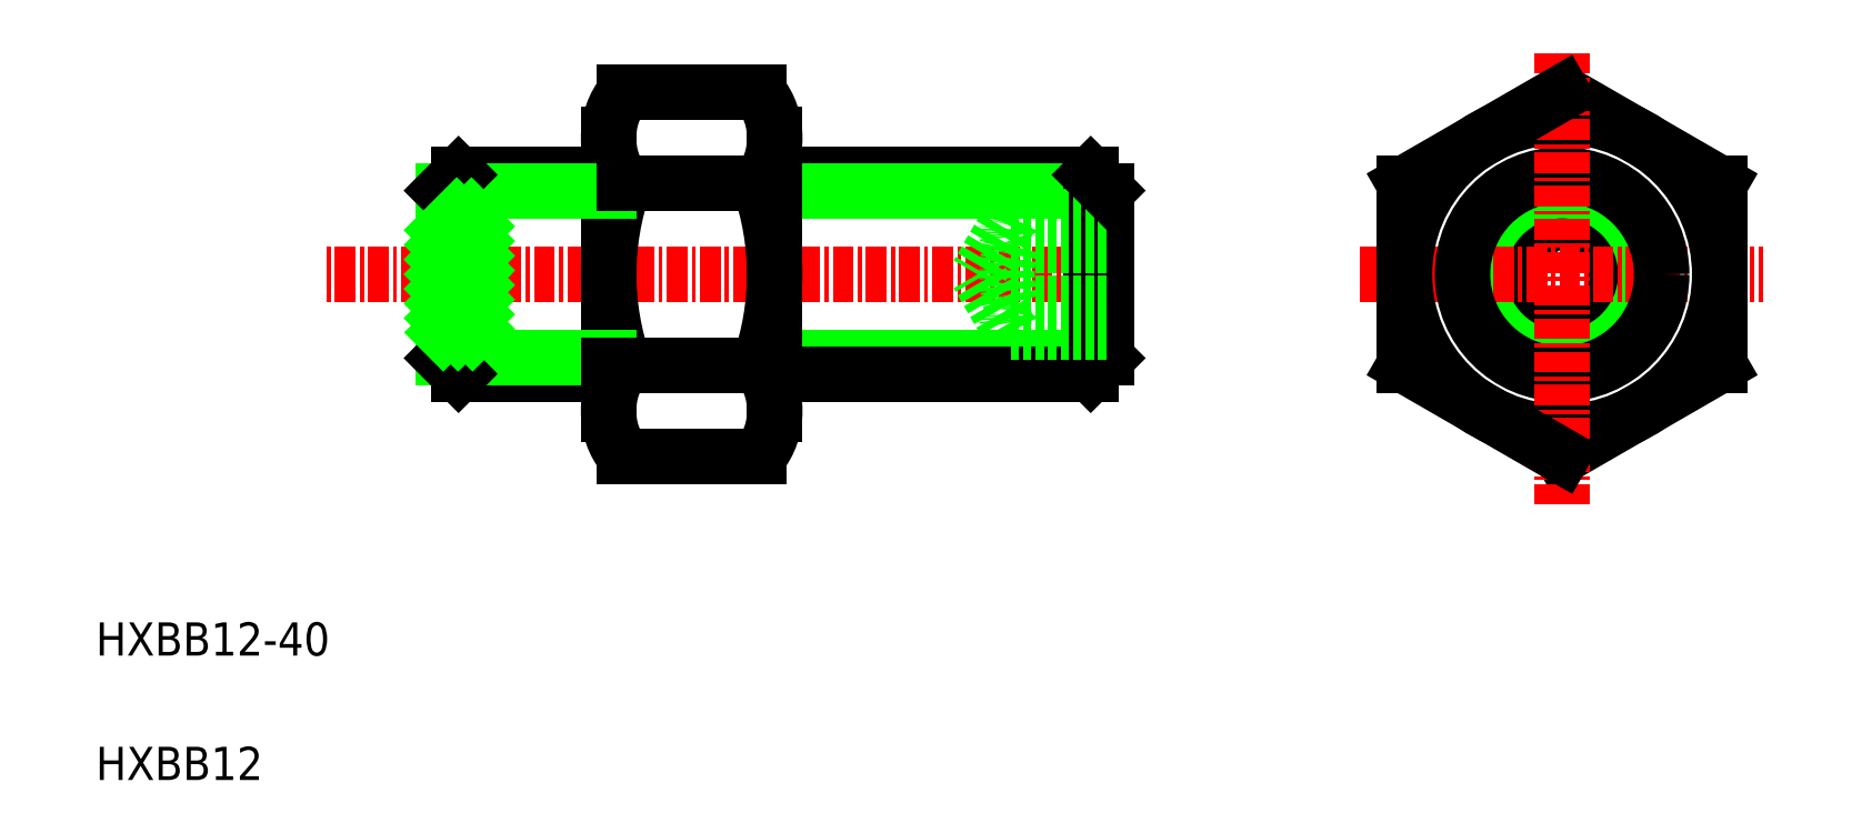
<metadata>
{"format":"dxf","ext":"dxf","renderer":"ezdxf+matplotlib","layout":"modelspace","background":"white","min_lineweight":24,"dpi":150}
</metadata>
<code>
0
SECTION
2
ENTITIES
0
LINE
8
0
10
249.5
20
-0.5728
30
0
11
240
21
4.912
31
0
0
LINE
8
0
10
240
20
-16.99
30
0
11
249.5
21
-11.5
31
0
0
POLYLINE
8
0
66
     1
10
0
20
0
30
0
70
     1
0
VERTEX
8
0
10
240
20
-2.574
30
0
0
VERTEX
8
0
10
237
20
-4.306
30
0
0
VERTEX
8
0
10
237
20
-7.77
30
0
0
VERTEX
8
0
10
240
20
-9.502
30
0
0
VERTEX
8
0
10
243
20
-7.77
30
0
0
VERTEX
8
0
10
243
20
-4.306
30
0
0
SEQEND
8
0
0
CIRCLE
8
0
10
240
20
-6.038
30
0
40
5.05
0
LINE
8
CENTER
10
227.8
20
-6.038
30
0
11
252.1
21
-6.038
31
0
0
CIRCLE
8
0
10
240
20
-6.038
30
0
40
6
0
CIRCLE
8
0
10
240
20
-6.038
30
0
40
9.5
0
LINE
8
0
10
211.6
20
-0.03794
30
0
11
192.5
21
-0.03794
31
0
0
LINE
8
0
10
212.5
20
-0.9879
30
0
11
192.5
21
-0.9879
31
0
0
LINE
8
0
10
212.5
20
-11.09
30
0
11
192.5
21
-11.09
31
0
0
LINE
8
0
10
211.6
20
-12.04
30
0
11
192.5
21
-12.04
31
0
0
LINE
8
CENTER
10
213.3
20
-6.038
30
0
11
165.3
21
-6.038
31
0
0
TEXT
8
0
10
151.6
20
-29.02
30
0
40
2
1
HXBB12-40
0
TEXT
8
0
10
151.6
20
-36.52
30
0
40
2
1
HXBB12
0
LINE
8
0
10
192.5
20
-0.5531
30
0
11
192.5
21
-11.52
31
0
0
ARC
8
0
10
176
20
-6.038
30
0
40
16.47
50
340.5
51
19.46
0
ARC
8
0
10
199
20
-6.038
30
0
40
16.47
50
160.5
51
199.5
0
LINE
8
0
10
182.5
20
-0.5531
30
0
11
182.5
21
-11.52
31
0
0
LINE
8
0
10
172.5
20
-11.09
30
0
11
172.5
21
-0.9879
31
0
0
LINE
8
0
10
173.5
20
-0.03794
30
0
11
173.5
21
-12.04
31
0
0
ARC
8
0
10
186.6
20
-14.37
30
0
40
4.119
50
178.6
51
219.5
0
ARC
8
0
10
186.7
20
-14.16
30
0
40
4.171
50
140.7
51
181.4
0
LINE
8
0
10
182.5
20
-12.04
30
0
11
173.5
21
-12.04
31
0
0
LINE
8
0
10
182.5
20
-11.09
30
0
11
172.5
21
-11.09
31
0
0
LINE
8
0
10
172.5
20
-11.09
30
0
11
173.5
21
-12.04
31
0
0
LINE
8
0
10
182.5
20
-11.52
30
0
11
182.5
21
-14.47
31
0
0
LINE
8
0
10
183.5
20
-11.52
30
0
11
191.6
21
-11.52
31
0
0
LINE
8
0
10
183.5
20
-16.99
30
0
11
191.6
21
-16.99
31
0
0
ARC
8
0
10
188.4
20
-14.37
30
0
40
4.119
50
320.5
51
1.413
0
LINE
8
0
10
192.5
20
-11.52
30
0
11
192.5
21
-14.47
31
0
0
ARC
8
0
10
188.3
20
-14.16
30
0
40
4.171
50
358.6
51
39.26
0
ARC
8
0
10
186.6
20
2.291
30
0
40
4.119
50
140.5
51
181.4
0
ARC
8
0
10
186.7
20
2.087
30
0
40
4.171
50
178.6
51
219.3
0
LINE
8
0
10
182.5
20
2.395
30
0
11
182.5
21
-0.5531
31
0
0
LINE
8
0
10
182.5
20
-0.03794
30
0
11
173.5
21
-0.03794
31
0
0
LINE
8
0
10
182.5
20
-0.9879
30
0
11
172.5
21
-0.9879
31
0
0
LINE
8
0
10
174.5
20
-9.538
30
0
11
174.5
21
-2.538
31
0
0
LINE
8
0
10
172.5
20
-9.538
30
0
11
174.5
21
-9.538
31
0
0
LINE
8
0
10
174.5
20
-2.538
30
0
11
172.5
21
-2.538
31
0
0
LINE
8
0
10
172.5
20
-0.9879
30
0
11
173.5
21
-0.03794
31
0
0
LINE
8
0
10
192.5
20
2.395
30
0
11
192.5
21
-0.5531
31
0
0
ARC
8
0
10
188.3
20
2.087
30
0
40
4.171
50
320.7
51
1.411
0
LINE
8
0
10
183.5
20
-0.5531
30
0
11
191.6
21
-0.5531
31
0
0
LINE
8
0
10
183.5
20
4.912
30
0
11
191.6
21
4.912
31
0
0
ARC
8
0
10
188.4
20
2.291
30
0
40
4.119
50
358.6
51
39.52
0
LINE
8
0
10
212.5
20
-11.09
30
0
11
212.5
21
-0.9879
31
0
0
LINE
8
0
10
211.6
20
-0.03794
30
0
11
211.6
21
-12.04
31
0
0
LINE
8
0
10
212.5
20
-11.09
30
0
11
211.6
21
-12.04
31
0
0
LINE
8
0
10
206.7
20
-7.77
30
0
11
212.5
21
-7.77
31
0
0
LINE
8
0
10
206.7
20
-9.502
30
0
11
212.5
21
-9.502
31
0
0
LINE
8
0
10
206.7
20
-2.574
30
0
11
212.5
21
-2.574
31
0
0
LINE
8
0
10
206.7
20
-4.306
30
0
11
212.5
21
-4.306
31
0
0
LINE
8
0
10
206.7
20
-2.574
30
0
11
204.7
21
-6.038
31
0
0
ARC
8
0
10
213.1
20
-6.038
30
0
40
6.58
50
164.7
51
195.3
0
LINE
8
0
10
206.7
20
-9.502
30
0
11
204.7
21
-6.038
31
0
0
ARC
8
0
10
208.2
20
-8.636
30
0
40
1.732
50
150
51
210
0
ARC
8
0
10
208.2
20
-3.44
30
0
40
1.732
50
150
51
210
0
LINE
8
0
10
212.5
20
-0.9879
30
0
11
211.6
21
-0.03794
31
0
0
LINE
8
0
10
230.5
20
-0.5728
30
0
11
230.5
21
-11.5
31
0
0
LINE
8
CENTER
10
240
20
7.306
30
0
11
240
21
-19.88
31
0
0
LINE
8
0
10
230.5
20
-11.5
30
0
11
240
21
-16.99
31
0
0
LINE
8
0
10
240
20
4.912
30
0
11
230.5
21
-0.5728
31
0
0
LINE
8
0
10
249.5
20
-0.5728
30
0
11
249.5
21
-11.5
31
0
0
INSERT
8
0
2
*X2
10
0
20
0
30
0
0
ENDSEC
0
EOF

</code>
